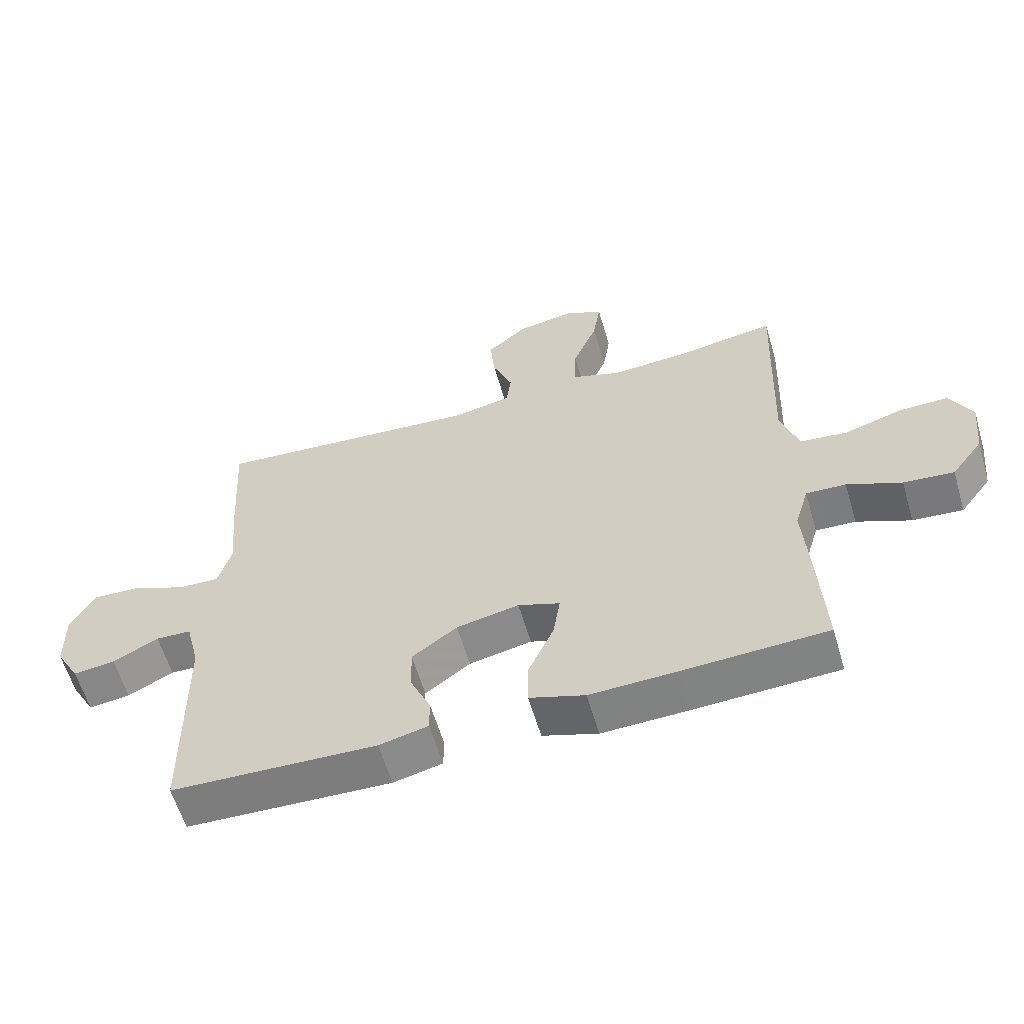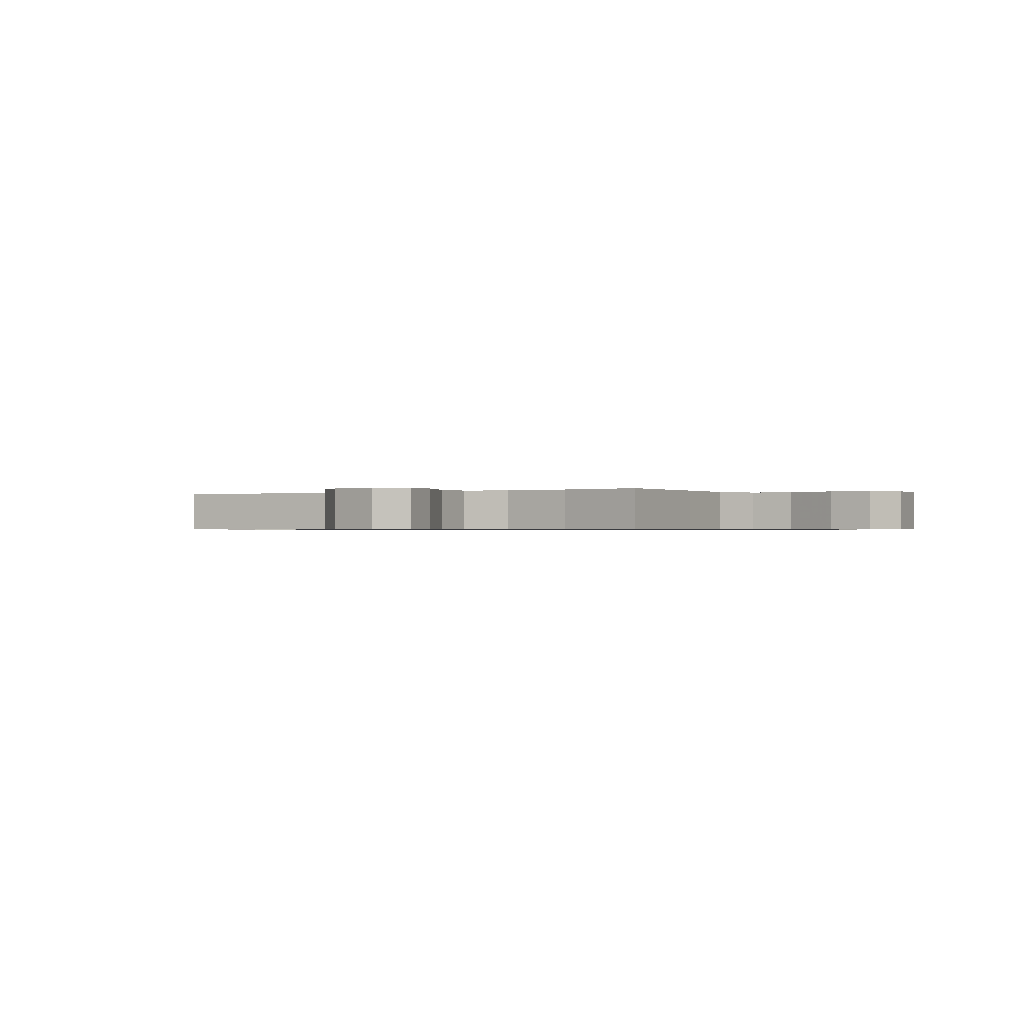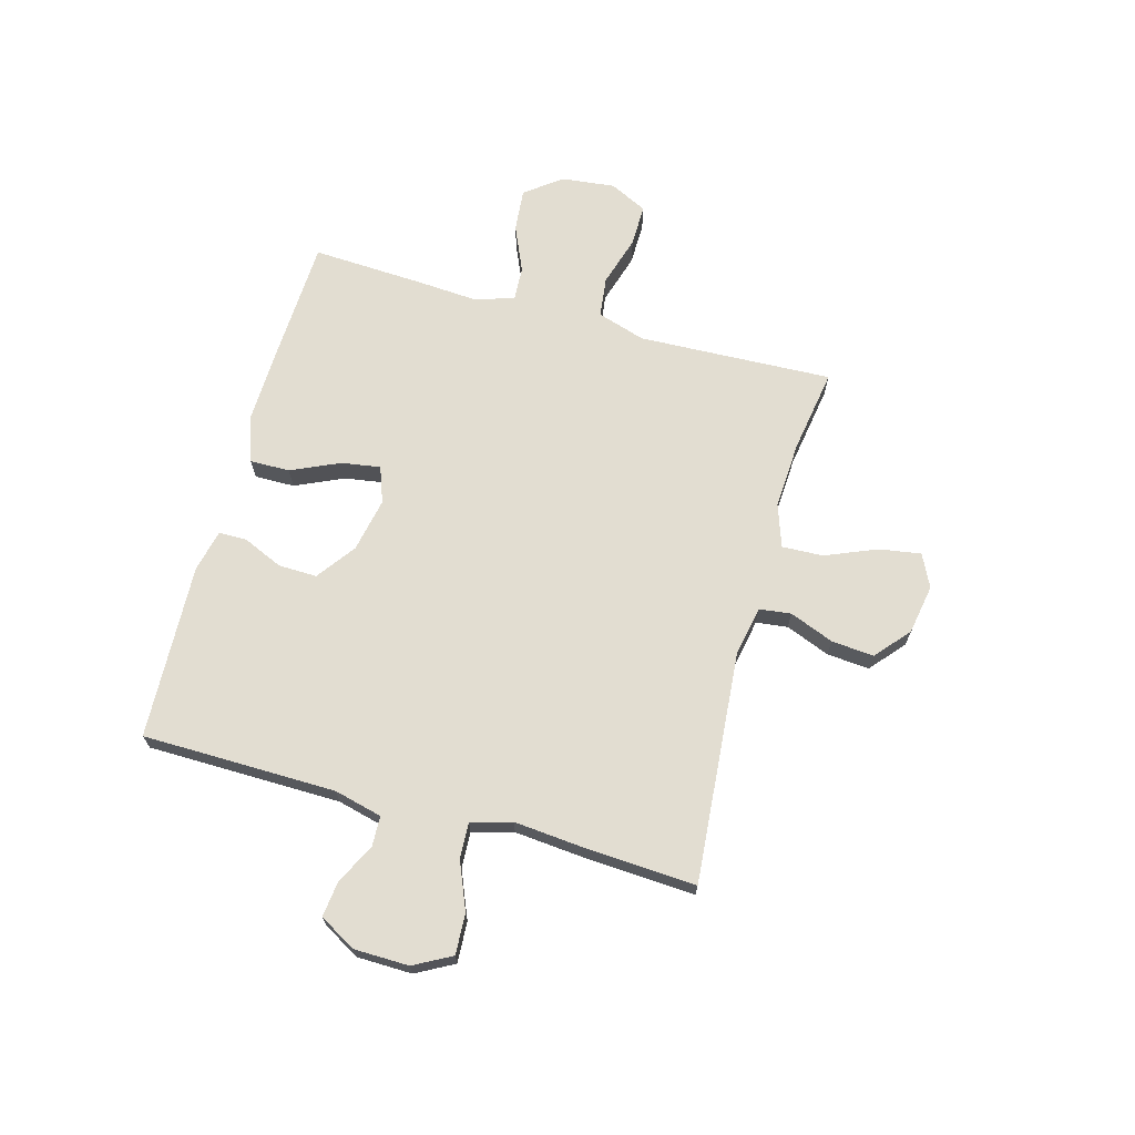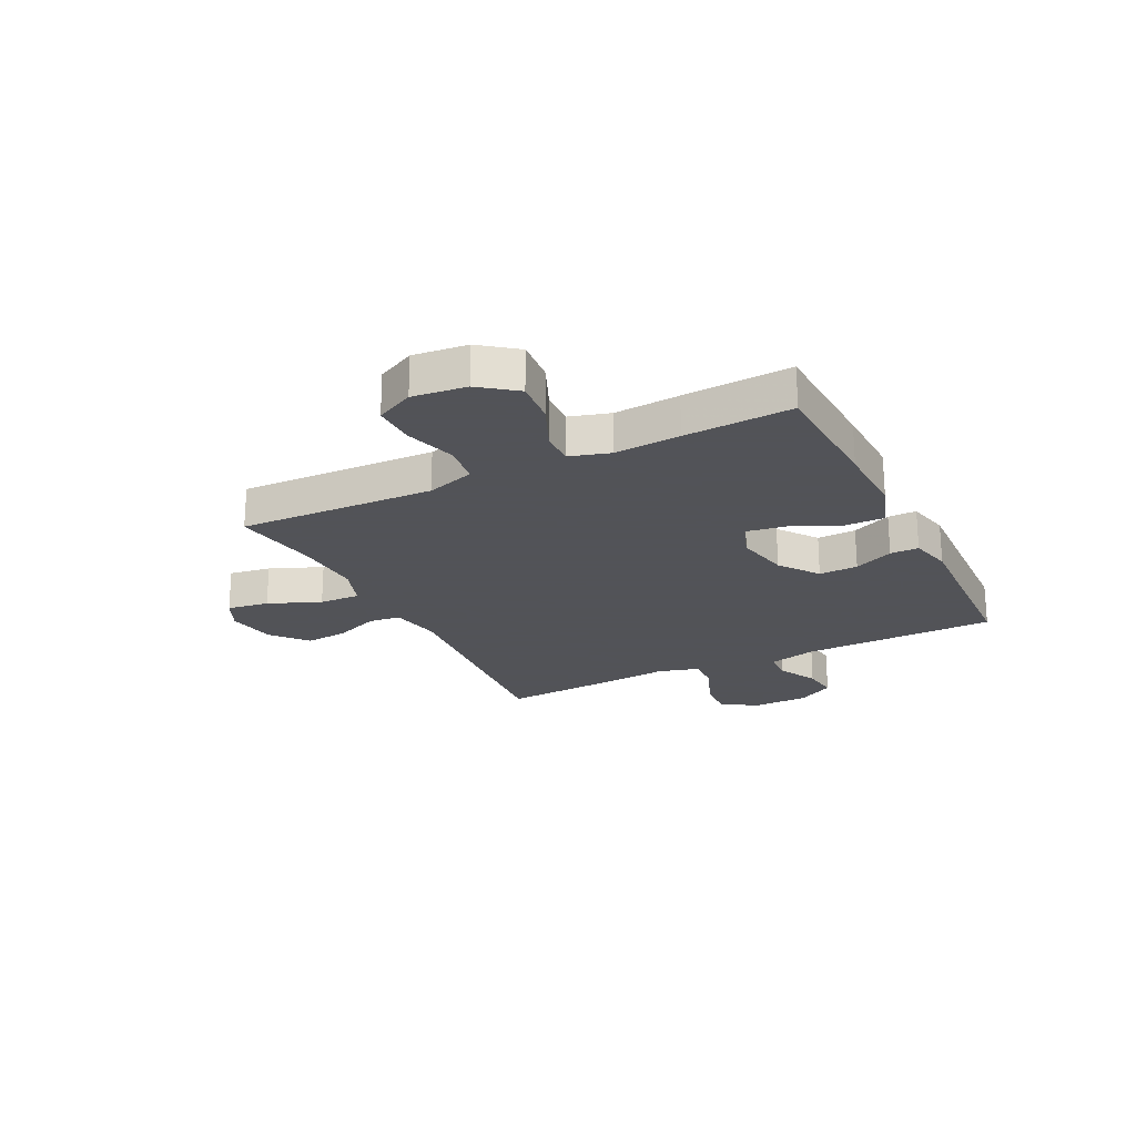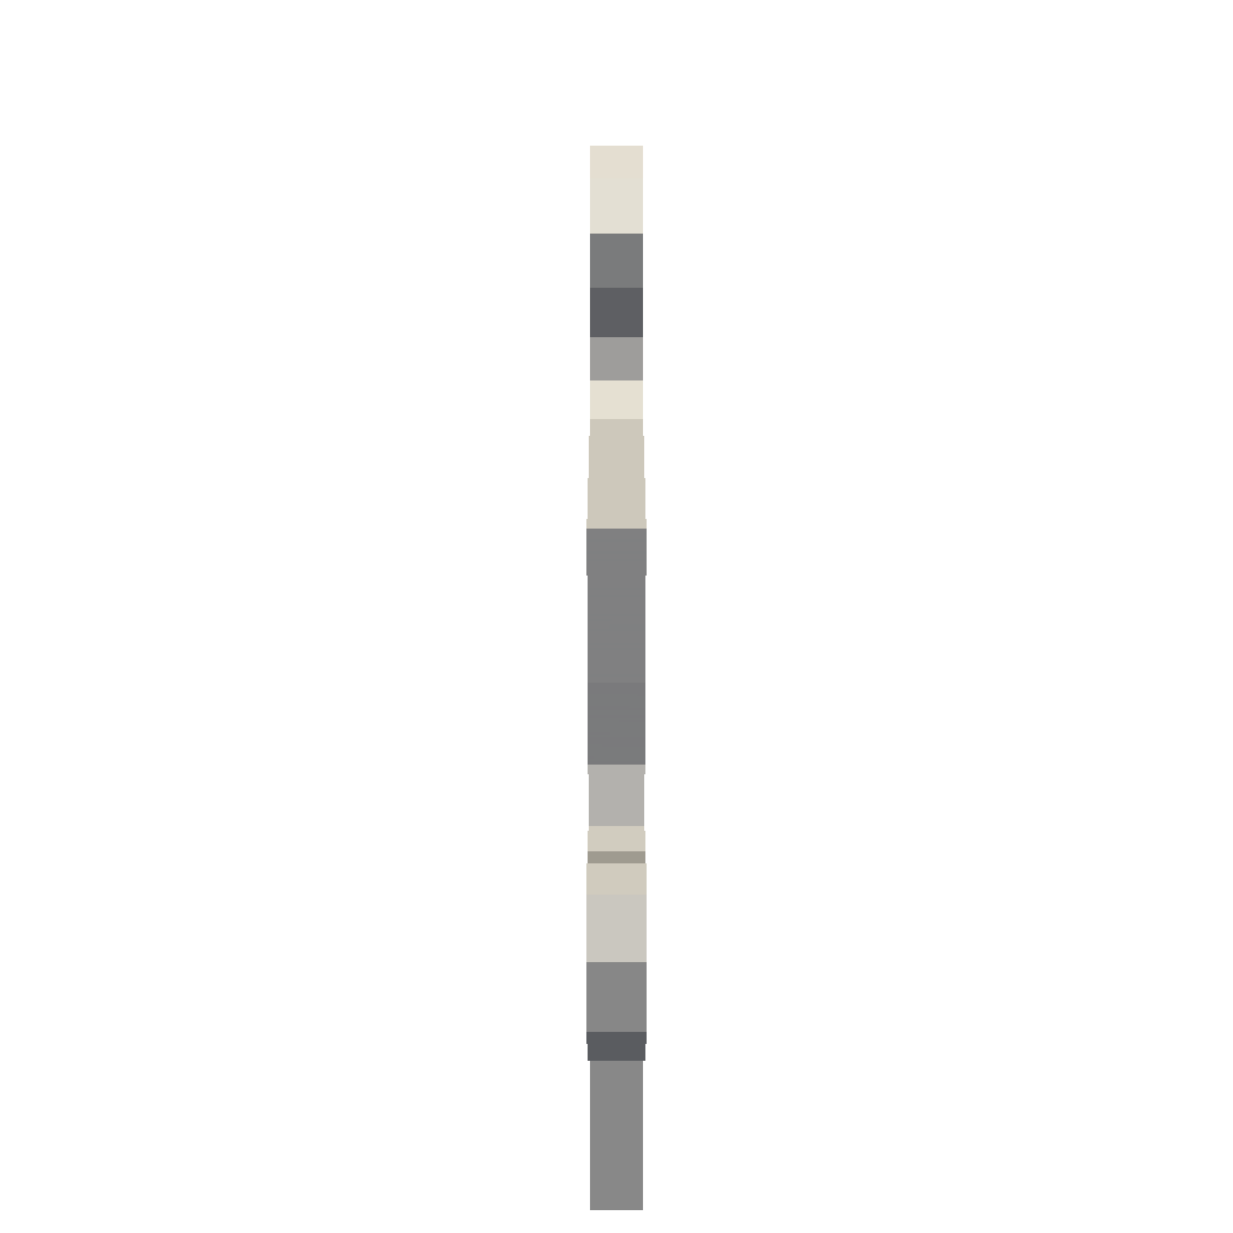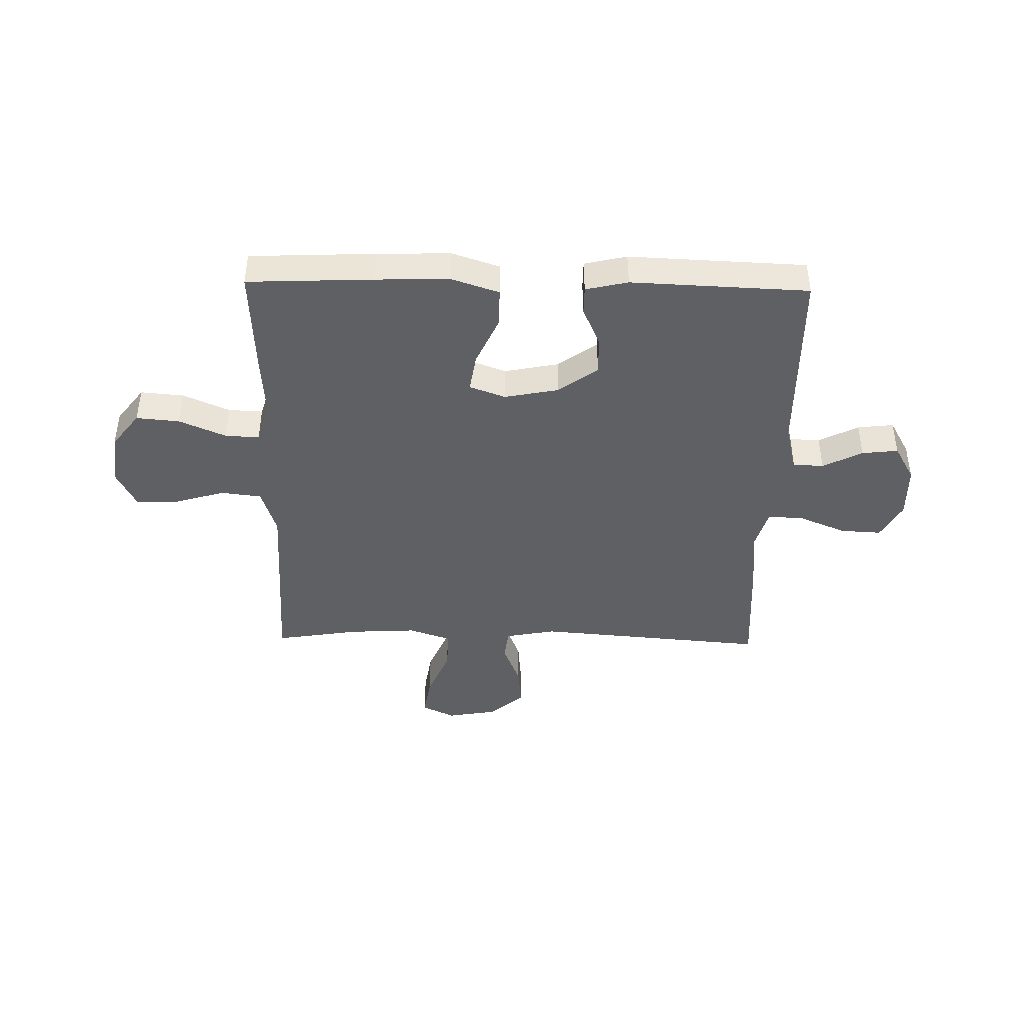
<metadata>
{"format":"obj","ext":"obj","renderer":"f3d","projection":"perspective","resolution":1024,"background":"white","views":[{"elev":-60.0,"azim":16.4,"up":"+Z"},{"elev":-0.6,"azim":32.2,"up":"+Y"},{"elev":68.5,"azim":-74.6,"up":"+Y"},{"elev":-22.5,"azim":116.5,"up":"+Y"},{"elev":26.5,"azim":-90.0,"up":"+Z"},{"elev":-42.5,"azim":178.8,"up":"+Y"}]}
</metadata>
<code>
v 0.5 0.07 0.5
v 0.491 0.07 0.275
v 0.486 0.07 0.143
v 0.514 0.07 0.055
v 0.588 0.07 0.046
v 0.681 0.07 0.074
v 0.758 0.07 0.075
v 0.792 0.07 0.006
v 0.781 0.07 -0.092
v 0.731 0.07 -0.158
v 0.652 0.07 -0.151
v 0.567 0.07 -0.114
v 0.504 0.07 -0.111
v 0.482 0.07 -0.185
v 0.49 0.07 -0.304
v 0.5 0.07 -0.5
v 0.272 0.07 -0.51
v 0.137 0.07 -0.514
v 0.05 0.07 -0.485
v 0.051 0.07 -0.412
v 0.091 0.07 -0.323
v 0.102 0.07 -0.252
v 0.036 0.07 -0.228
v -0.063 0.07 -0.248
v -0.134 0.07 -0.3
v -0.132 0.07 -0.371
v -0.1 0.07 -0.443
v -0.1 0.07 -0.495
v -0.177 0.07 -0.513
v -0.5 0.07 -0.5
v -0.505 0.07 -0.145
v -0.527 0.07 -0.057
v -0.583 0.07 -0.055
v -0.655 0.07 -0.092
v -0.721 0.07 -0.1
v -0.759 0.07 -0.033
v -0.761 0.07 0.067
v -0.724 0.07 0.136
v -0.649 0.07 0.132
v -0.562 0.07 0.096
v -0.497 0.07 0.093
v -0.476 0.07 0.168
v -0.487 0.07 0.288
v -0.5 0.07 0.5
v -0.076 0.07 0.465
v 0.016 0.07 0.483
v 0.023 0.07 0.541
v -0.009 0.07 0.622
v -0.016 0.07 0.7
v 0.047 0.07 0.754
v 0.138 0.07 0.77
v 0.198 0.07 0.741
v 0.186 0.07 0.665
v 0.147 0.07 0.57
v 0.144 0.07 0.495
v 0.222 0.07 0.468
v 0.346 0.07 0.475
v 0.5 0 0.5
v 0.491 0 0.275
v 0.486 0 0.143
v 0.514 0 0.055
v 0.588 0 0.046
v 0.681 0 0.074
v 0.758 0 0.075
v 0.792 0 0.006
v 0.781 0 -0.092
v 0.731 0 -0.158
v 0.652 0 -0.151
v 0.567 0 -0.114
v 0.504 0 -0.111
v 0.482 0 -0.185
v 0.49 0 -0.304
v 0.5 0 -0.5
v 0.272 0 -0.51
v 0.137 0 -0.514
v 0.05 0 -0.485
v 0.051 0 -0.412
v 0.091 0 -0.323
v 0.102 0 -0.252
v 0.036 0 -0.228
v -0.063 0 -0.248
v -0.134 0 -0.3
v -0.132 0 -0.371
v -0.1 0 -0.443
v -0.1 0 -0.495
v -0.177 0 -0.513
v -0.5 0 -0.5
v -0.505 0 -0.145
v -0.527 0 -0.057
v -0.583 0 -0.055
v -0.655 0 -0.092
v -0.721 0 -0.1
v -0.759 0 -0.033
v -0.761 0 0.067
v -0.724 0 0.136
v -0.649 0 0.132
v -0.562 0 0.096
v -0.497 0 0.093
v -0.476 0 0.168
v -0.487 0 0.288
v -0.5 0 0.5
v -0.076 0 0.465
v 0.016 0 0.483
v 0.023 0 0.541
v -0.009 0 0.622
v -0.016 0 0.7
v 0.047 0 0.754
v 0.138 0 0.77
v 0.198 0 0.741
v 0.186 0 0.665
v 0.147 0 0.57
v 0.144 0 0.495
v 0.222 0 0.468
v 0.346 0 0.475
f 52 53 54
f 51 52 54
f 50 51 54
f 49 50 54
f 48 49 54
f 47 48 54
f 46 47 54 55
f 45 46 55 56
f 42 43 44 45
f 41 42 45 56
f 38 39 40
f 37 38 40
f 36 37 40
f 35 36 40
f 34 35 40
f 33 34 40
f 32 33 40 41
f 41 56 57
f 32 41 57
f 31 32 57
f 29 30 31
f 28 29 31
f 27 28 31
f 26 27 31
f 19 20 21
f 18 19 21
f 17 18 21
f 16 17 21
f 15 16 21
f 14 15 21
f 13 14 21 22
f 10 11 12
f 9 10 12
f 8 9 12
f 7 8 12
f 6 7 12
f 5 6 12
f 4 5 12 13
f 13 22 23
f 4 13 23
f 3 4 23
f 57 1 2
f 3 23 24
f 2 3 24
f 57 2 24
f 31 57 24
f 25 26 31
f 24 25 31
f 111 110 109
f 111 109 108
f 111 108 107
f 111 107 106
f 111 106 105
f 111 105 104
f 112 111 104 103
f 113 112 103 102
f 102 101 100 99
f 113 102 99 98
f 97 96 95
f 97 95 94
f 97 94 93
f 97 93 92
f 97 92 91
f 97 91 90
f 98 97 90 89
f 114 113 98
f 114 98 89
f 114 89 88
f 88 87 86
f 88 86 85
f 88 85 84
f 88 84 83
f 78 77 76
f 78 76 75
f 78 75 74
f 78 74 73
f 78 73 72
f 78 72 71
f 79 78 71 70
f 69 68 67
f 69 67 66
f 69 66 65
f 69 65 64
f 69 64 63
f 69 63 62
f 70 69 62 61
f 80 79 70
f 80 70 61
f 80 61 60
f 59 58 114
f 81 80 60
f 81 60 59
f 81 59 114
f 81 114 88
f 88 83 82
f 88 82 81
f 1 58 59 2
f 2 59 60 3
f 3 60 61 4
f 4 61 62 5
f 5 62 63 6
f 6 63 64 7
f 7 64 65 8
f 8 65 66 9
f 9 66 67 10
f 10 67 68 11
f 11 68 69 12
f 12 69 70 13
f 13 70 71 14
f 14 71 72 15
f 15 72 73 16
f 16 73 74 17
f 17 74 75 18
f 18 75 76 19
f 19 76 77 20
f 20 77 78 21
f 21 78 79 22
f 22 79 80 23
f 23 80 81 24
f 24 81 82 25
f 25 82 83 26
f 26 83 84 27
f 27 84 85 28
f 28 85 86 29
f 29 86 87 30
f 30 87 88 31
f 31 88 89 32
f 32 89 90 33
f 33 90 91 34
f 34 91 92 35
f 35 92 93 36
f 36 93 94 37
f 37 94 95 38
f 38 95 96 39
f 39 96 97 40
f 40 97 98 41
f 41 98 99 42
f 42 99 100 43
f 43 100 101 44
f 44 101 102 45
f 45 102 103 46
f 46 103 104 47
f 47 104 105 48
f 48 105 106 49
f 49 106 107 50
f 50 107 108 51
f 51 108 109 52
f 52 109 110 53
f 53 110 111 54
f 54 111 112 55
f 55 112 113 56
f 56 113 114 57
f 57 114 58 1

</code>
